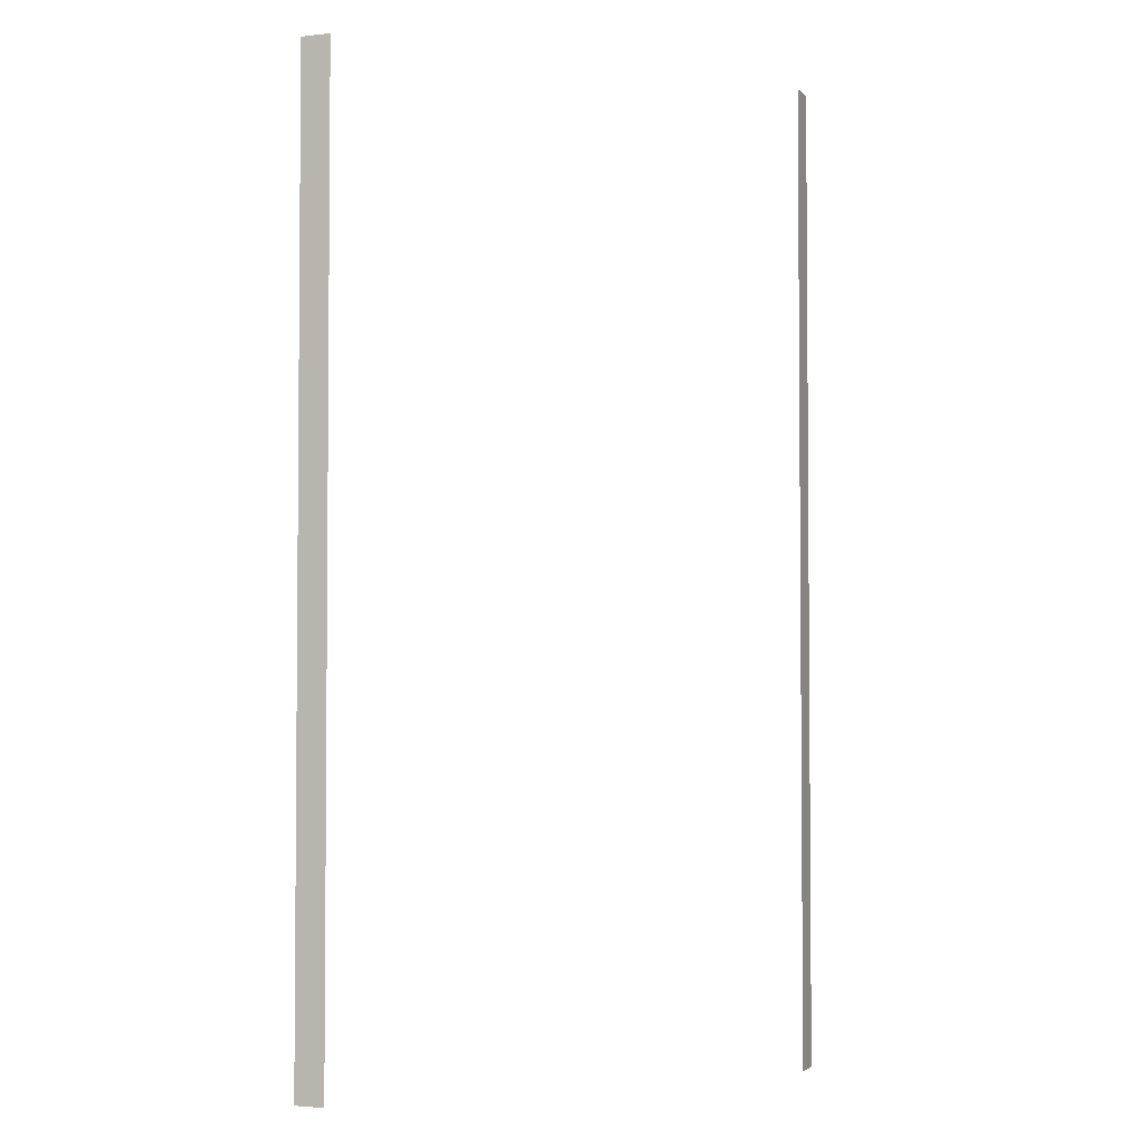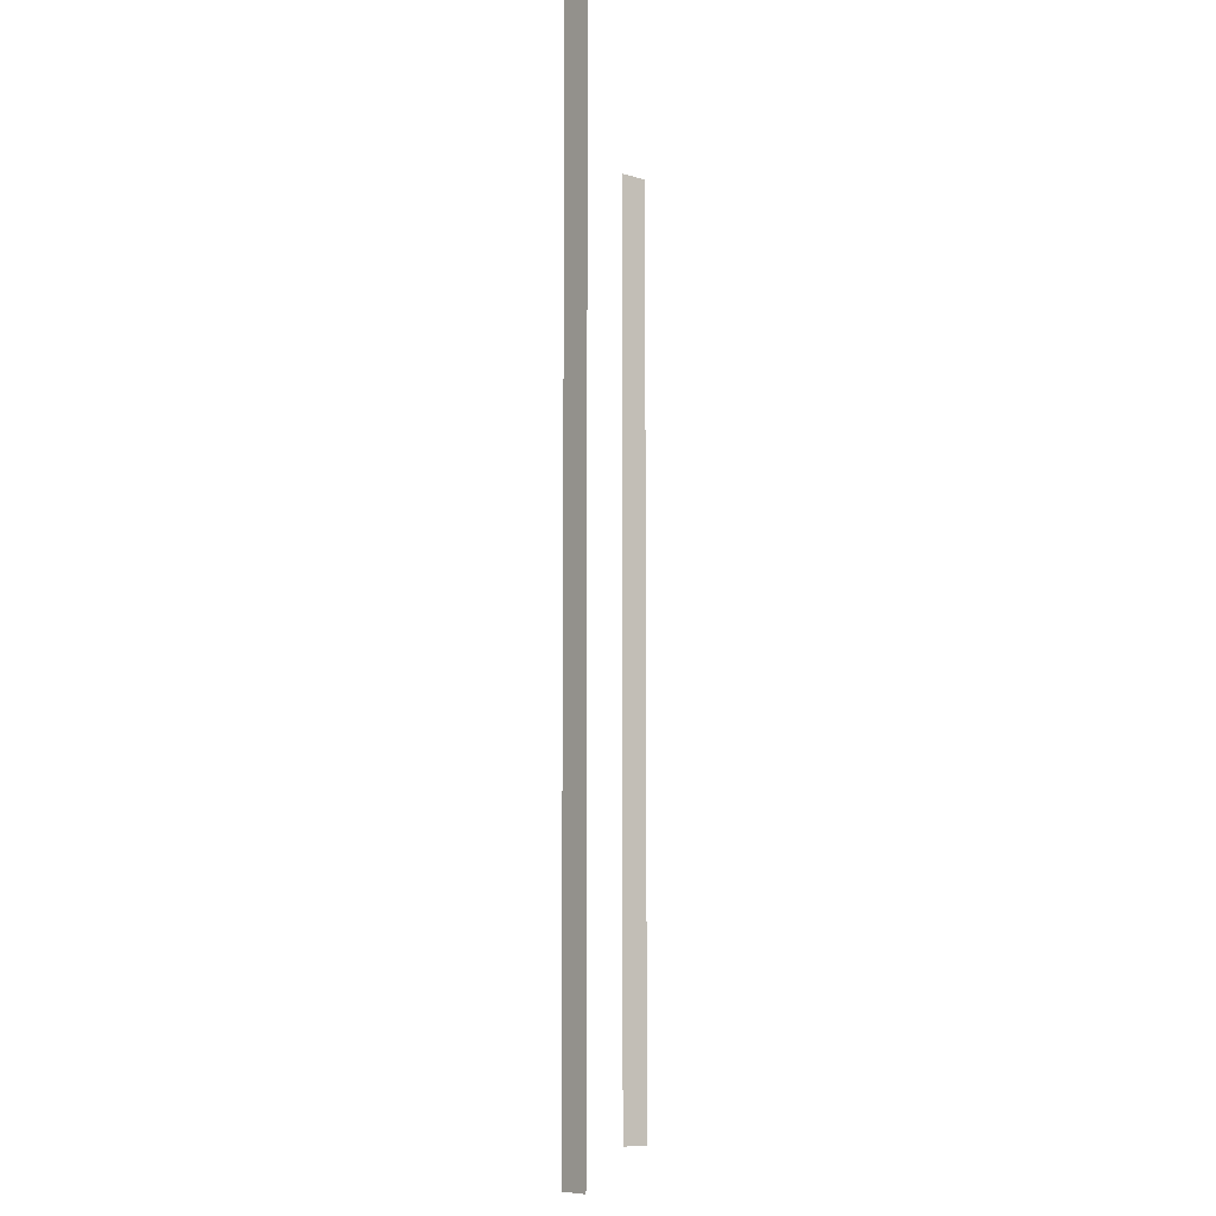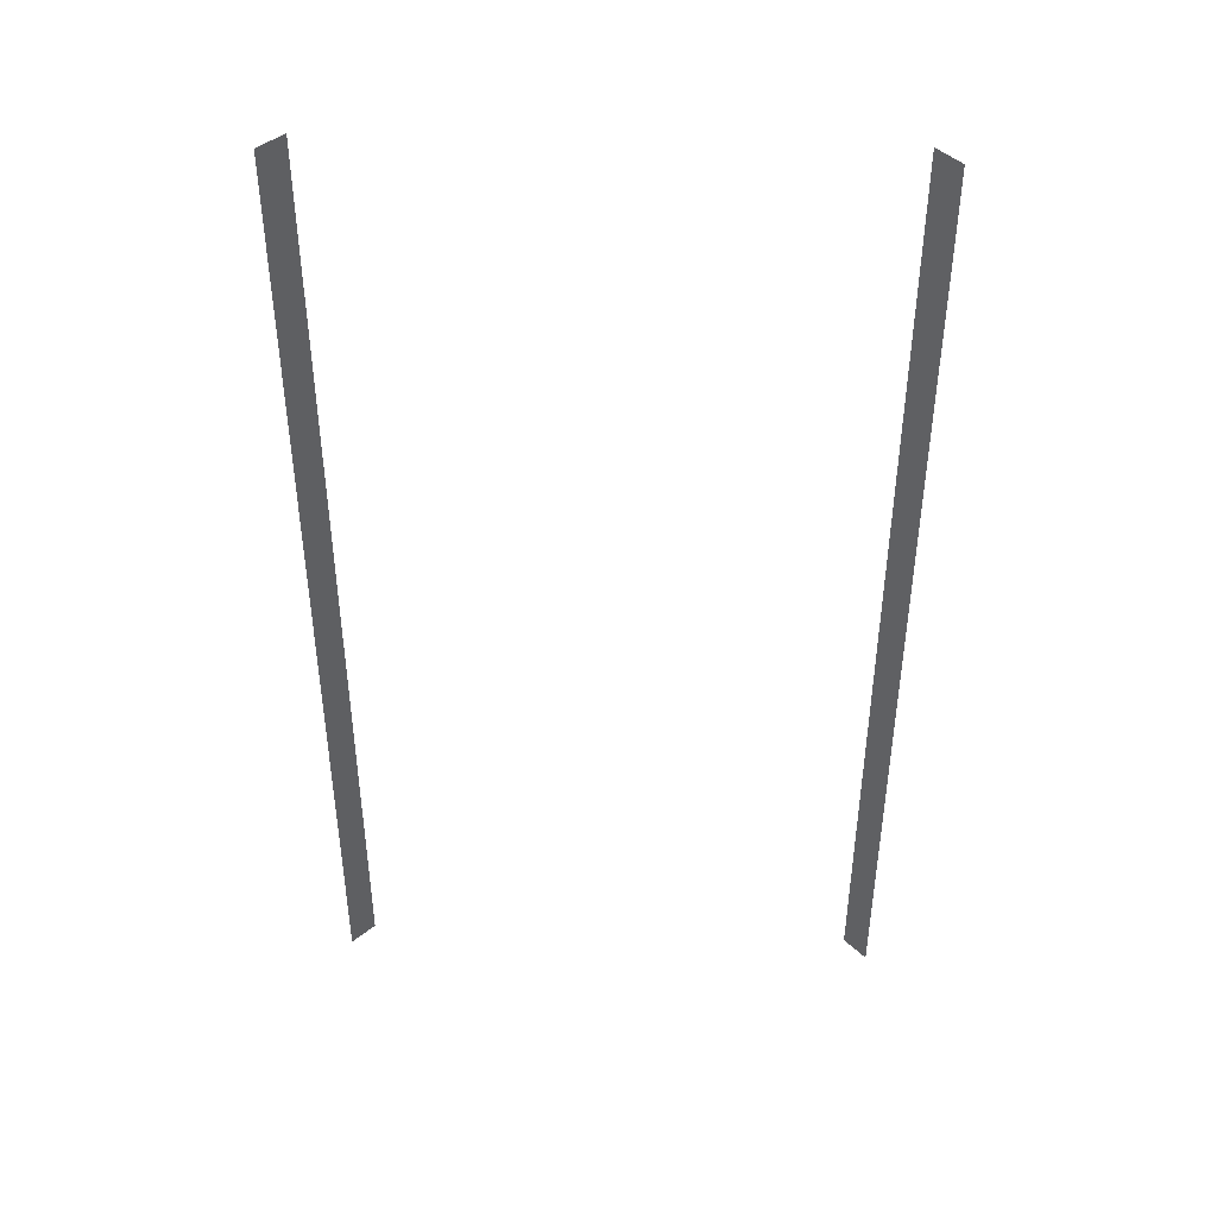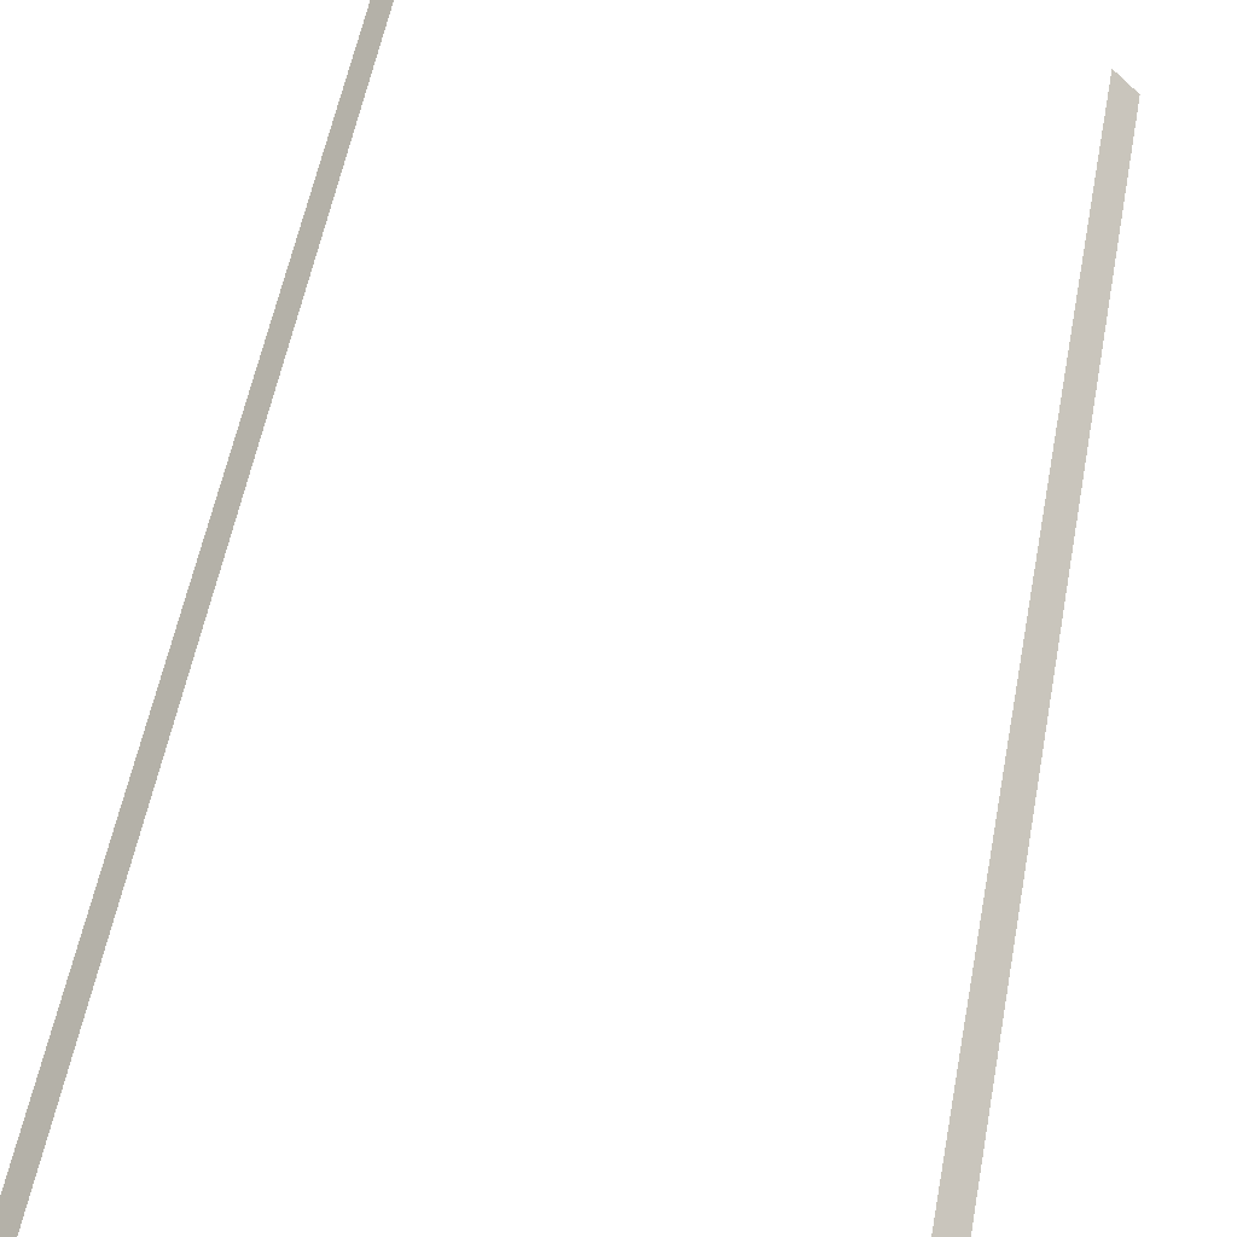
<metadata>
{"format":"obj","ext":"obj","renderer":"f3d","projection":"perspective","resolution":1024,"background":"white","views":[{"elev":-3.0,"azim":156.8,"up":"+Z"},{"elev":-8.7,"azim":-84.1,"up":"+Z"},{"elev":45.0,"azim":2.2,"up":"+Z"},{"elev":57.2,"azim":-169.1,"up":"+Y"}]}
</metadata>
<code>
o basic_6l(s)-skirt-node-1
v -16 0 -32
v -17.41 -1.414 -32
v -16 0 32
v -17.41 -1.414 32
v -16 0 30
v -16 0 28
v -16 0 26
v -16 0 24
v -16 0 22
v -16 0 20
v -16 0 18
v -16 0 16
v -16 0 14
v -16 0 12
v -16 0 10
v -16 0 8
v -16 0 6
v -16 0 4
v -16 0 2
v -16 0 5e-06
v -16 0 -2
v -16 0 -4
v -16 0 -6
v -16 0 -8
v -16 0 -10
v -16 0 -12
v -16 0 -14
v -16 0 -16
v -16 0 -18
v -16 0 -20
v -16 0 -22
v -16 0 -24
v -17.41 -1.414 -24
v -17.41 -1.414 -22
v -17.41 -1.414 -20
v -17.41 -1.414 -18
v -17.41 -1.414 -16
v -17.41 -1.414 -14
v -17.41 -1.414 -12
v -17.41 -1.414 -10
v -17.41 -1.414 -8
v -17.41 -1.414 -6
v -17.41 -1.414 -4
v -17.41 -1.414 -2
v -17.41 -1.414 6e-06
v -17.41 -1.414 2
v -17.41 -1.414 4
v -17.41 -1.414 6
v -17.41 -1.414 8
v -17.41 -1.414 10
v -17.41 -1.414 12
v -17.41 -1.414 14
v -17.41 -1.414 16
v -17.41 -1.414 18
v -17.41 -1.414 20
v -17.41 -1.414 22
v -17.41 -1.414 24
v -17.41 -1.414 26
v -17.41 -1.414 28
v -17.41 -1.414 30
v 16 0 -32
v 17.41 -1.414 -32
v 16 0 32
v 17.41 -1.414 32
v 16 0 30
v 16 0 28
v 16 0 26
v 16 0 24
v 16 0 22
v 16 0 20
v 16 0 18
v 16 0 16
v 16 0 14
v 16 0 12
v 16 0 10
v 16 0 8
v 16 0 6
v 16 0 4
v 16 0 2
v 16 0 -5e-06
v 16 0 -2
v 16 0 -4
v 16 0 -6
v 16 0 -8
v 16 0 -10
v 16 0 -12
v 16 0 -14
v 16 0 -16
v 16 0 -18
v 16 0 -20
v 16 0 -22
v 16 0 -24
v 17.41 -1.414 -24
v 17.41 -1.414 -22
v 17.41 -1.414 -20
v 17.41 -1.414 -18
v 17.41 -1.414 -16
v 17.41 -1.414 -14
v 17.41 -1.414 -12
v 17.41 -1.414 -10
v 17.41 -1.414 -8
v 17.41 -1.414 -6
v 17.41 -1.414 -4
v 17.41 -1.414 -2
v 17.41 -1.414 -6e-06
v 17.41 -1.414 2
v 17.41 -1.414 4
v 17.41 -1.414 6
v 17.41 -1.414 8
v 17.41 -1.414 10
v 17.41 -1.414 12
v 17.41 -1.414 14
v 17.41 -1.414 16
v 17.41 -1.414 18
v 17.41 -1.414 20
v 17.41 -1.414 22
v 17.41 -1.414 24
v 17.41 -1.414 26
v 17.41 -1.414 28
v 17.41 -1.414 30
f 60 3 5
f 2 32 1
f 33 31 32
f 34 30 31
f 35 29 30
f 36 28 29
f 37 27 28
f 38 26 27
f 39 25 26
f 40 24 25
f 41 23 24
f 42 22 23
f 43 21 22
f 44 20 21
f 45 19 20
f 46 18 19
f 47 17 18
f 48 16 17
f 49 15 16
f 50 14 15
f 51 13 14
f 52 12 13
f 53 11 12
f 54 10 11
f 55 9 10
f 56 8 9
f 57 7 8
f 58 6 7
f 59 5 6
f 60 4 3
f 33 34 31
f 34 35 30
f 35 36 29
f 36 37 28
f 37 38 27
f 38 39 26
f 39 40 25
f 40 41 24
f 41 42 23
f 42 43 22
f 43 44 21
f 44 45 20
f 45 46 19
f 46 47 18
f 47 48 17
f 48 49 16
f 49 50 15
f 50 51 14
f 51 52 13
f 52 53 12
f 53 54 11
f 54 55 10
f 55 56 9
f 56 57 8
f 57 58 7
f 58 59 6
f 59 60 5
f 120 65 63
f 62 92 93
f 93 92 91
f 94 91 90
f 95 90 89
f 96 89 88
f 97 88 87
f 98 87 86
f 99 86 85
f 100 85 84
f 101 84 83
f 102 83 82
f 103 82 81
f 104 81 80
f 105 80 79
f 106 79 78
f 107 78 77
f 108 77 76
f 109 76 75
f 110 75 74
f 111 74 73
f 112 73 72
f 113 72 71
f 114 71 70
f 115 70 69
f 116 69 68
f 117 68 67
f 118 67 66
f 119 66 65
f 120 63 64
f 93 91 94
f 94 90 95
f 95 89 96
f 96 88 97
f 97 87 98
f 98 86 99
f 99 85 100
f 100 84 101
f 101 83 102
f 102 82 103
f 103 81 104
f 104 80 105
f 105 79 106
f 106 78 107
f 107 77 108
f 108 76 109
f 109 75 110
f 110 74 111
f 111 73 112
f 112 72 113
f 113 71 114
f 114 70 115
f 115 69 116
f 116 68 117
f 117 67 118
f 118 66 119
f 119 65 120
f 62 61 92
f 2 33 32

</code>
